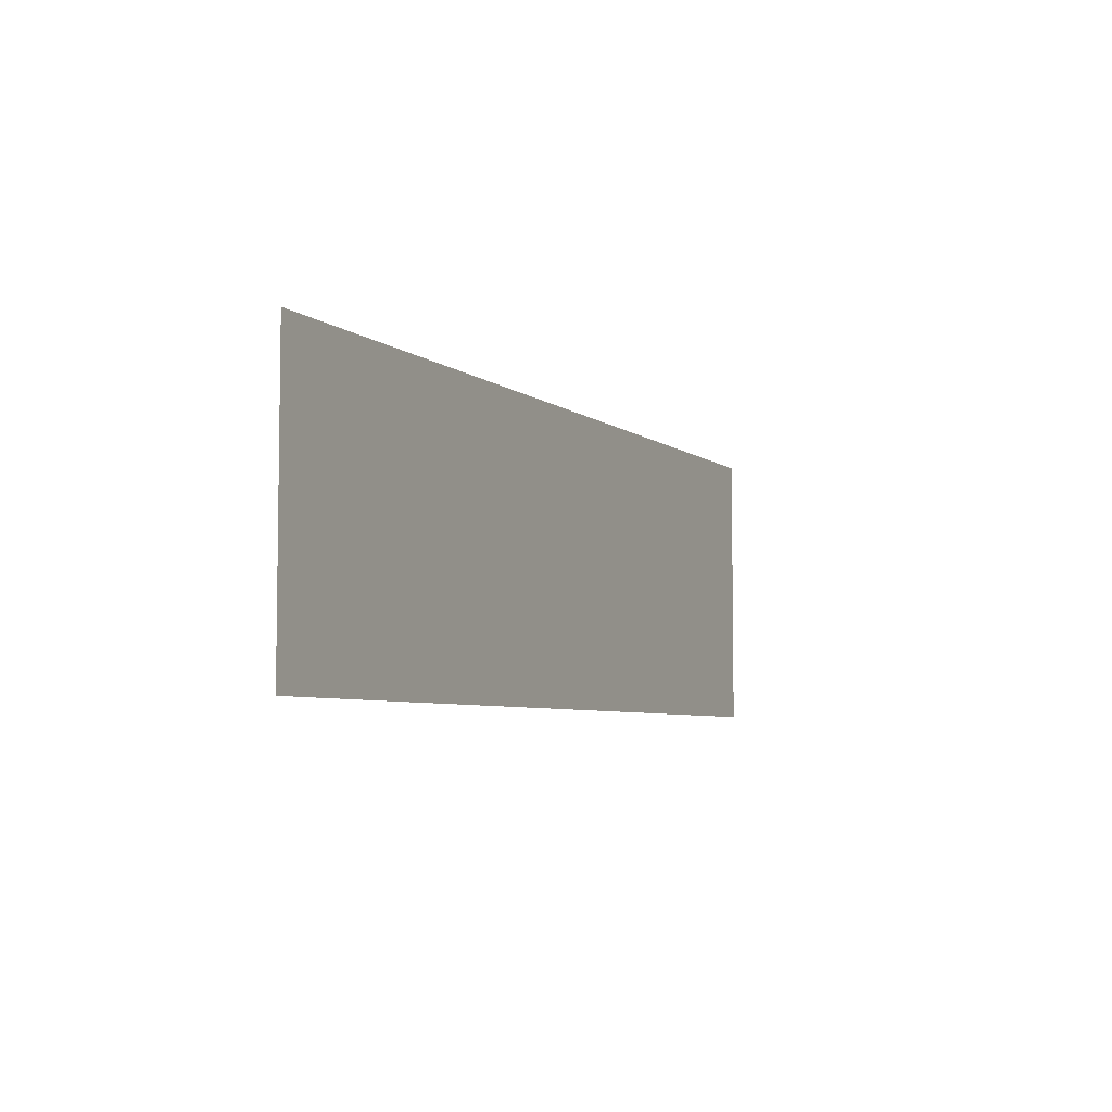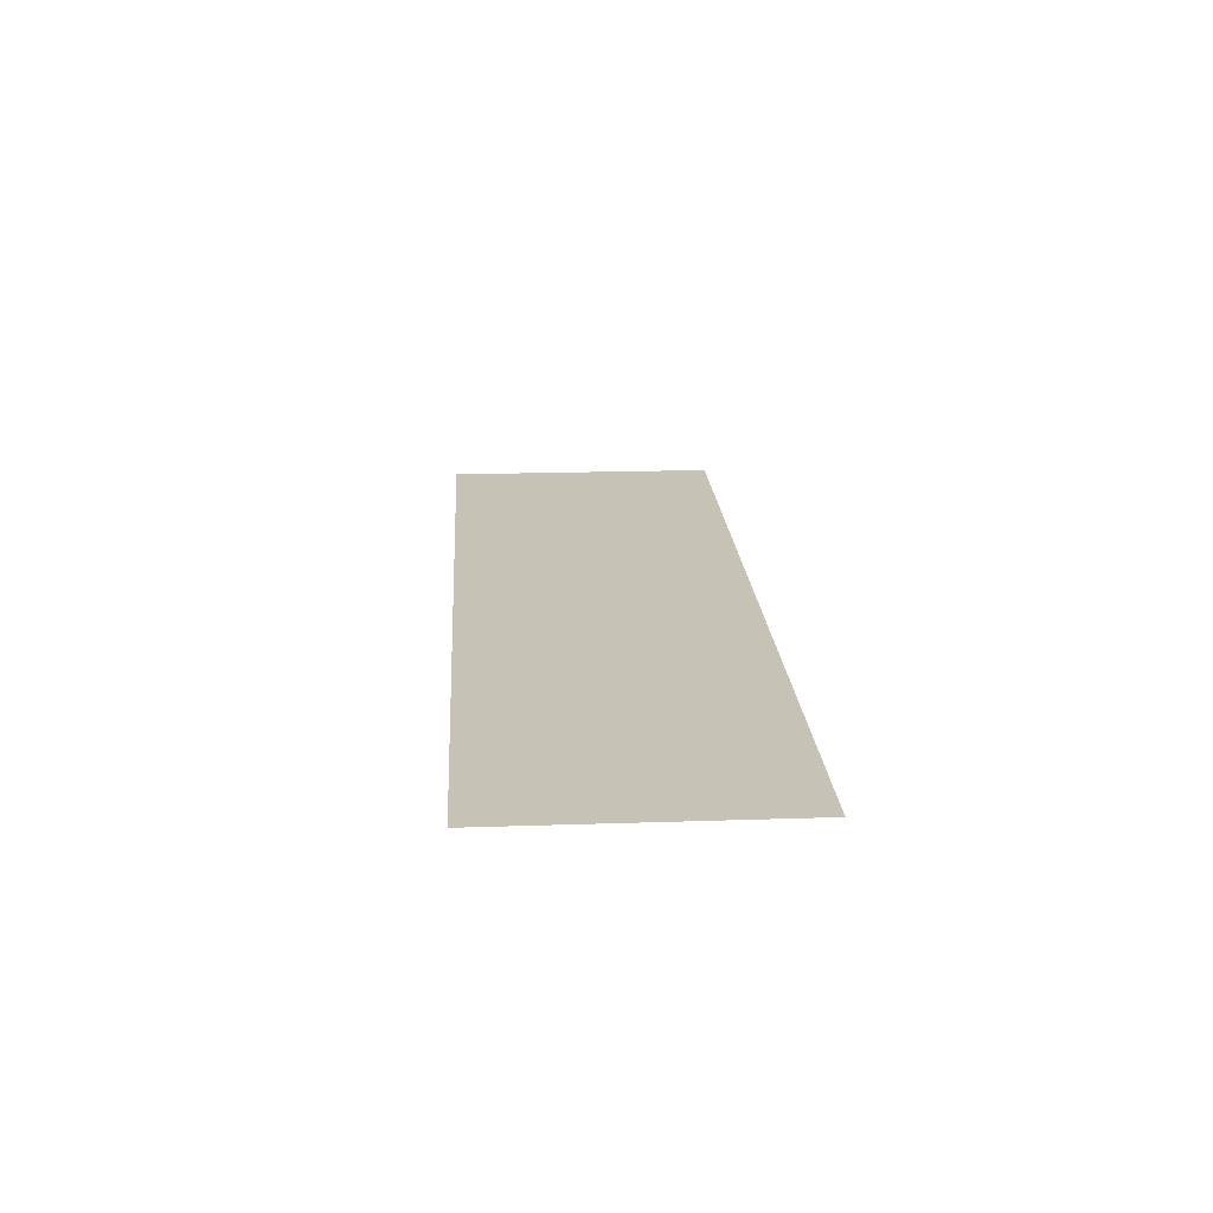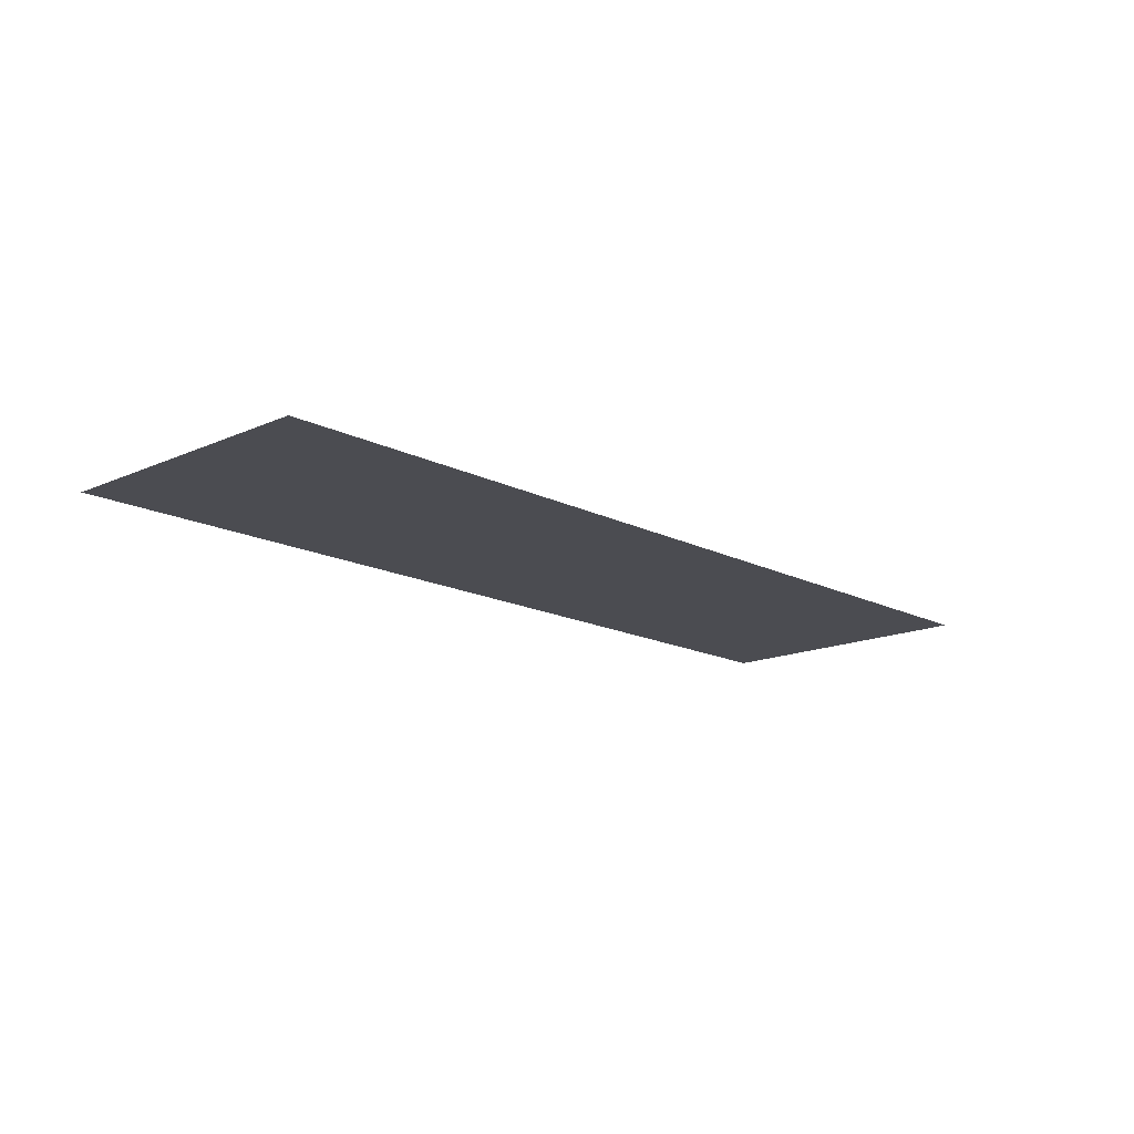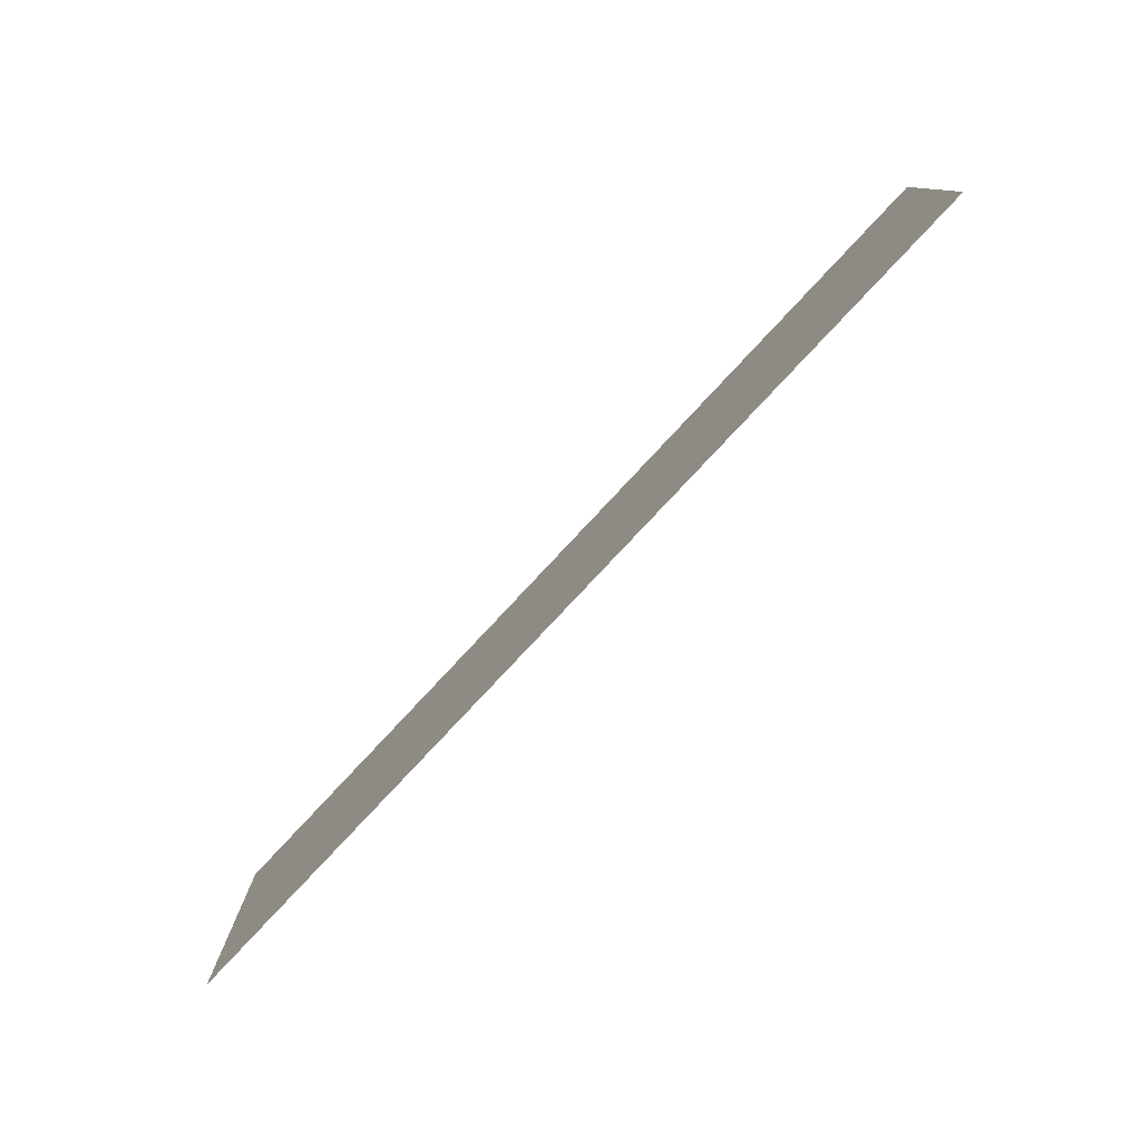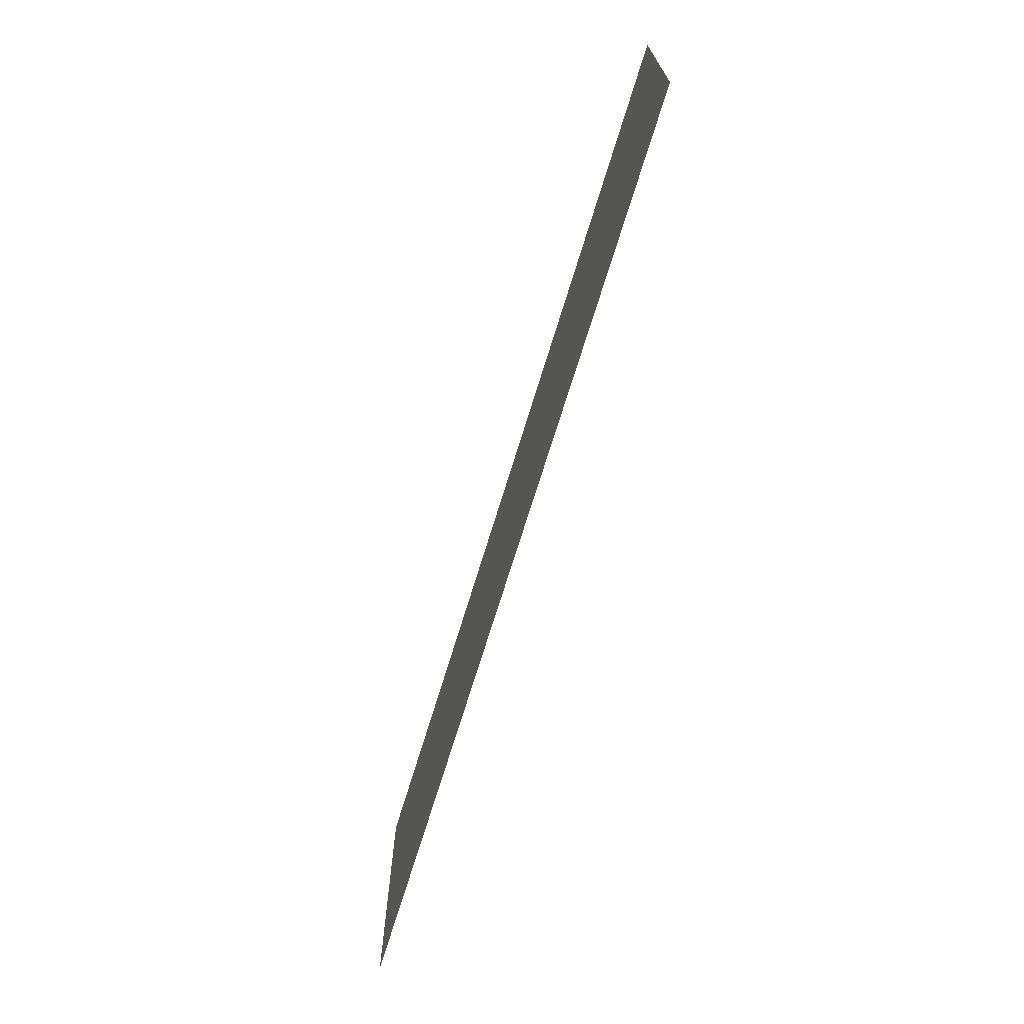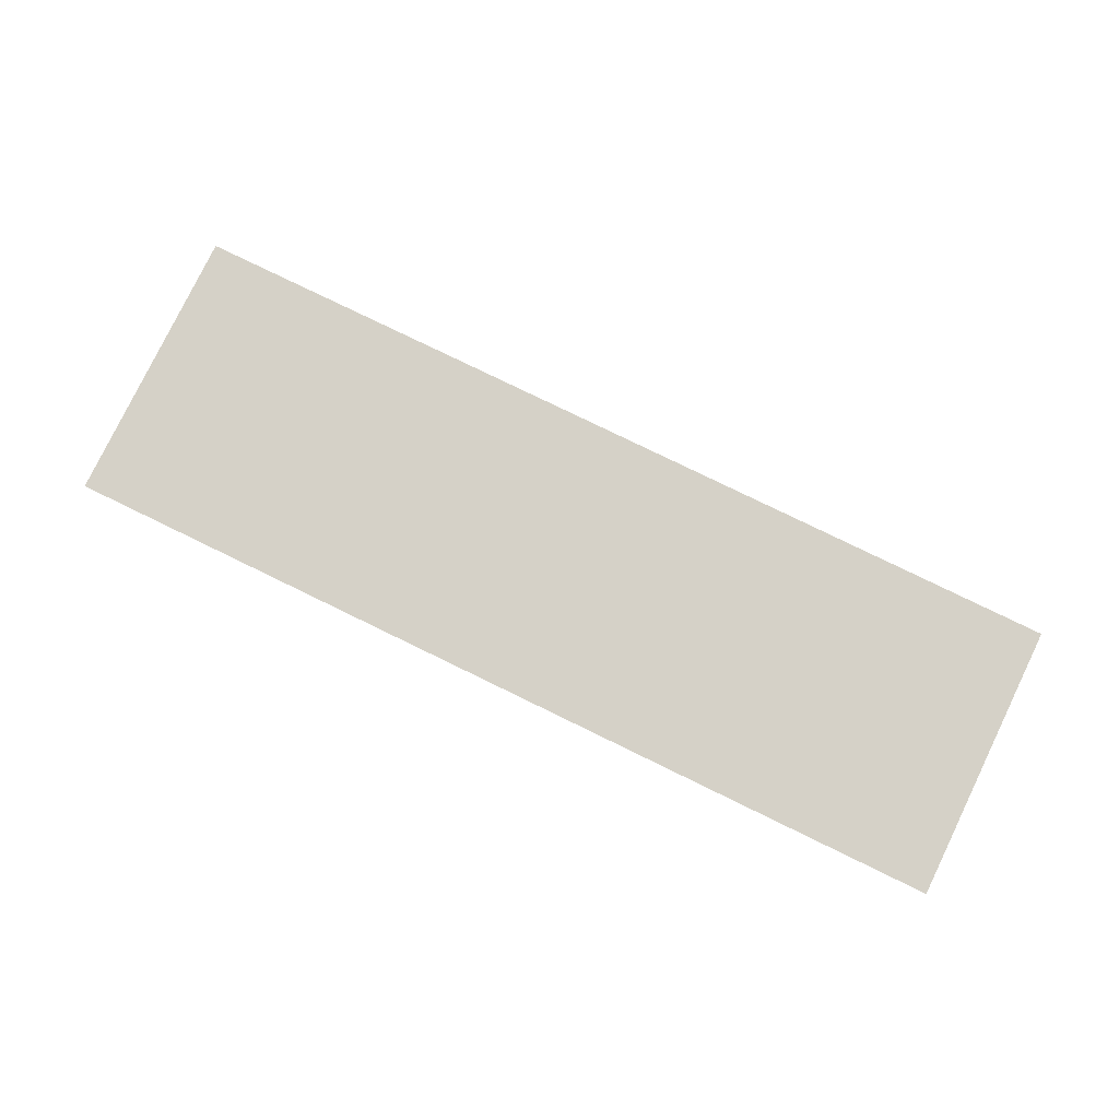
<metadata>
{"format":"obj","ext":"obj","renderer":"f3d","projection":"perspective","resolution":1024,"background":"white","views":[{"elev":-5.6,"azim":115.6,"up":"+Y"},{"elev":19.3,"azim":86.4,"up":"+Z"},{"elev":-15.5,"azim":-46.9,"up":"+Z"},{"elev":-78.7,"azim":-133.0,"up":"+Y"},{"elev":-69.6,"azim":-106.9,"up":"+Y"},{"elev":79.4,"azim":-154.1,"up":"+Z"}]}
</metadata>
<code>
o mesh27/mesh27-geometry#mesh27-geometry
v -0.03768 -0.5499 -0.5088
v -0.4237 -0.5499 -0.5088
v -0.03768 -0.4322 -0.5088
v -0.4237 -0.4322 -0.5088
f 1 2 3
f 3 2 1
f 1 3 2
f 2 3 1
f 4 3 2
f 2 3 4
f 4 2 3
f 3 2 4

</code>
